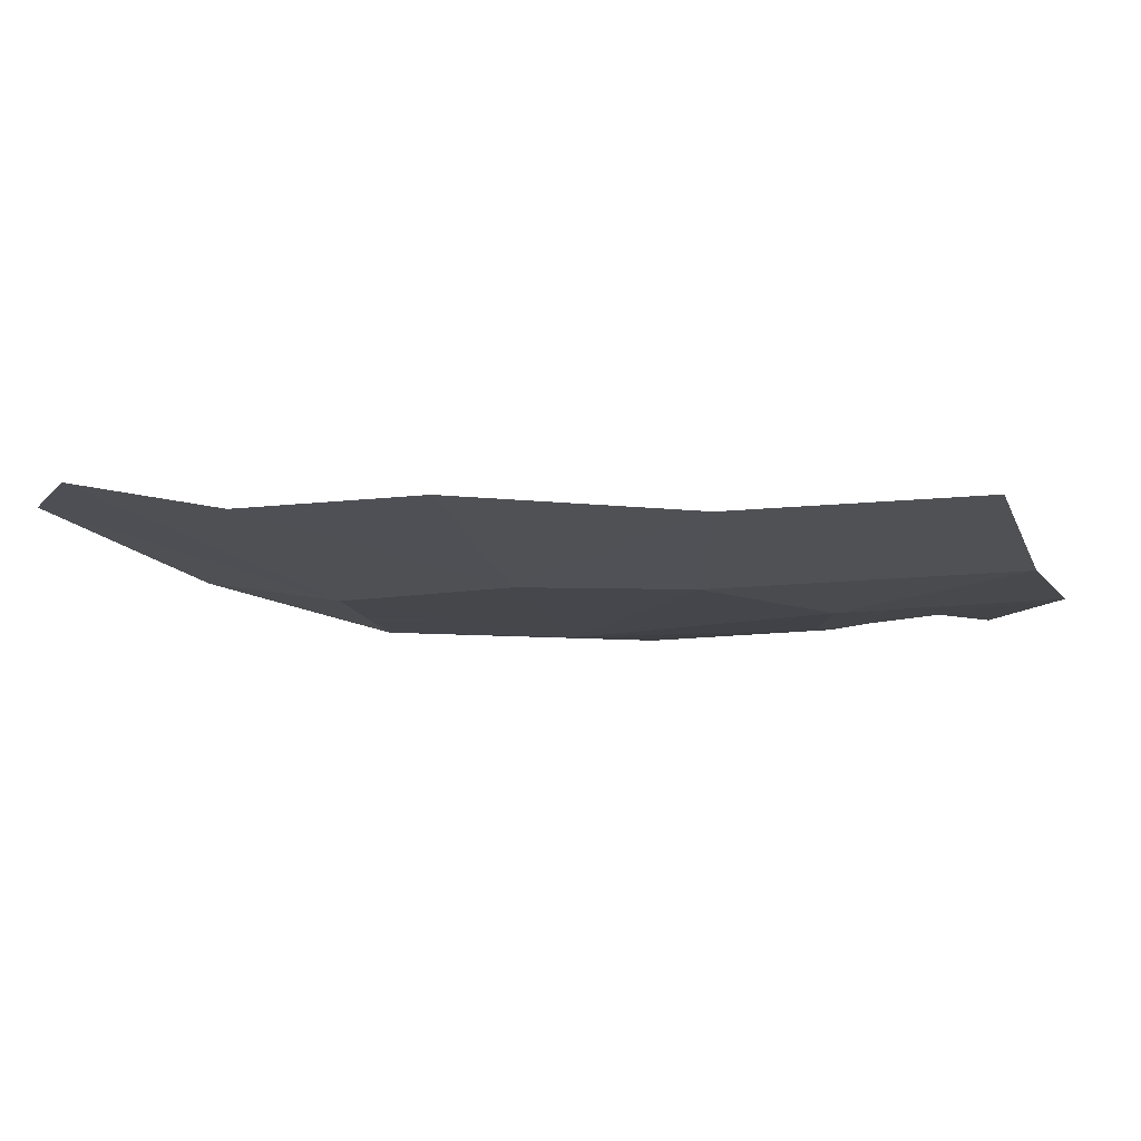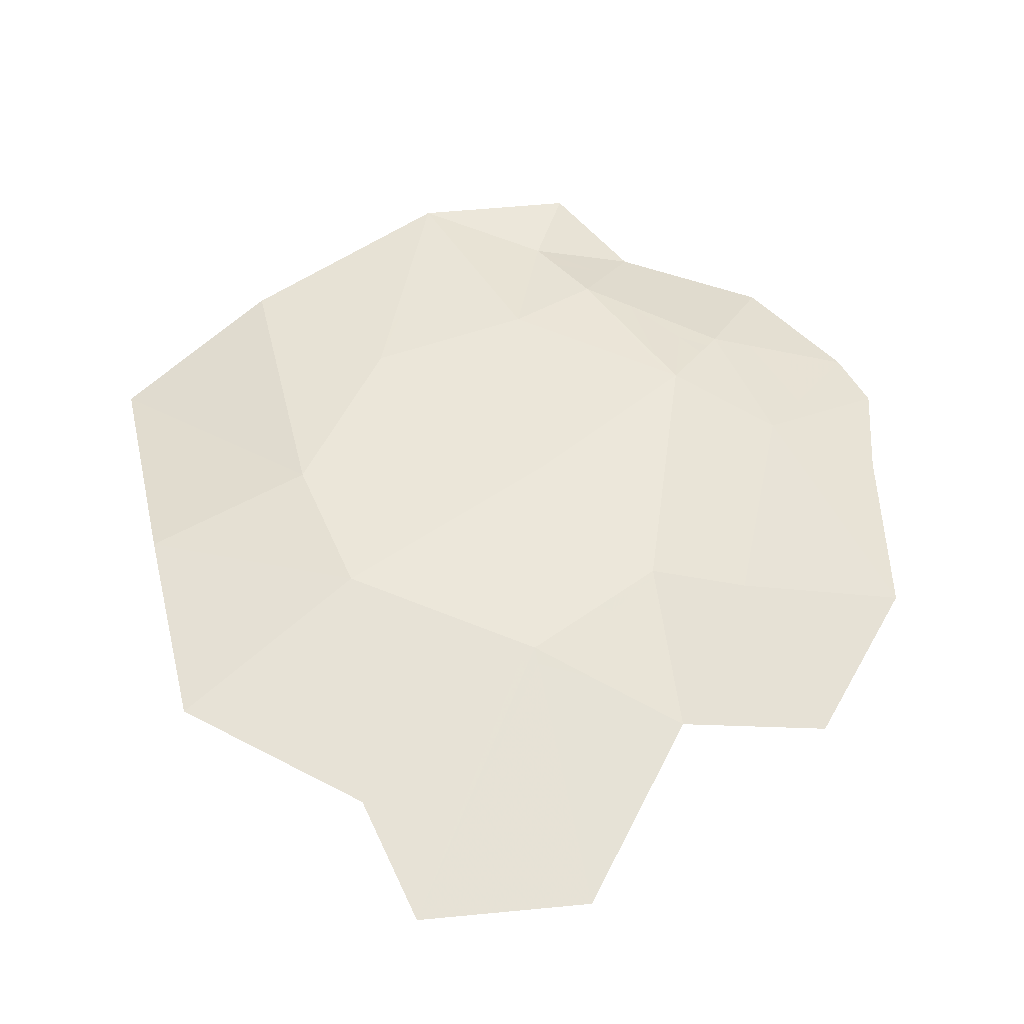
<metadata>
{"format":"obj","ext":"obj","renderer":"f3d","projection":"perspective","resolution":1024,"background":"white","views":[{"elev":31.4,"azim":57.7,"up":"+Z"},{"elev":-60.1,"azim":143.4,"up":"+Y"}]}
</metadata>
<code>
v 0.685 -1.38 -0.91
v 0.525 -1.525 -0.97
v 0.58 -1.315 -1.005
v 0.39 -1.615 -1.005
v 0.4027 -1.634 -0.993
v 0.39 -1.633 -0.9982
v 0.4027 -1.634 -0.993
v 0.39 -1.615 -1.005
v 0.41 -1.59 -1.006
v 0.41 -1.635 -0.99
v 0.4136 -1.589 -1.005
v 0.41 -1.635 -0.99
v 0.41 -1.59 -1.006
v 0.4237 -1.461 -1.048
v 0.4153 -1.414 -1.068
v 0.43 -1.38 -1.075
v 0.3972 -1.456 -1.059
v 0.4153 -1.414 -1.068
v 0.4237 -1.461 -1.048
v 0.41 -1.59 -1.006
v 0.4237 -1.461 -1.048
v 0.4136 -1.589 -1.005
v 0.41 -1.59 -1.006
v 0.3563 -1.552 -1.04
v 0.3972 -1.456 -1.059
v 0.41 -1.59 -1.006
v 0.3563 -1.552 -1.04
v 0.41 -1.59 -1.006
v 0.39 -1.615 -1.005
v 0.335 -1.602 -1.03
v 0.325 -1.625 -1.025
v 0.335 -1.602 -1.03
v 0.39 -1.615 -1.005
v 0.39 -1.633 -0.9982
v 0.4153 -1.414 -1.068
v 0.4101 -1.385 -1.08
v 0.43 -1.38 -1.075
v 0.4101 -1.385 -1.08
v 0.4153 -1.414 -1.068
v 0.3972 -1.456 -1.059
v 0.3911 -1.391 -1.084
v 0.325 -1.53 -1.058
v 0.325 -1.41 -1.1
v 0.3911 -1.391 -1.084
v 0.3563 -1.552 -1.04
v 0.3911 -1.391 -1.084
v 0.3972 -1.456 -1.059
v 0.3563 -1.552 -1.04
v 0.335 -1.602 -1.03
v 0.325 -1.599 -1.034
v 0.325 -1.53 -1.058
v 0.3563 -1.552 -1.04
v 0.335 -1.602 -1.03
v 0.325 -1.625 -1.025
v 0.325 -1.599 -1.034
v 0.525 -1.525 -0.97
v 0.43 -1.38 -1.075
v 0.58 -1.315 -1.005
v 0.4136 -1.589 -1.005
v 0.445 -1.58 -0.992
v 0.441 -1.605 -0.9846
v 0.41 -1.635 -0.99
v 0.441 -1.605 -0.9846
v 0.445 -1.58 -0.992
v 0.4582 -1.589 -0.9816
v 0.4582 -1.589 -0.9816
v 0.445 -1.58 -0.992
v 0.525 -1.525 -0.97
v 0.445 -1.58 -0.992
v 0.4237 -1.461 -1.048
v 0.43 -1.38 -1.075
v 0.525 -1.525 -0.97
v 0.4136 -1.589 -1.005
v 0.4237 -1.461 -1.048
v 0.445 -1.58 -0.992
v 0.795 -1.58 -0.7
v 0.715 -1.76 -0.67
v 0.64 -1.65 -0.82
v 0.795 -1.58 -0.7
v 0.64 -1.65 -0.82
v 0.71 -1.53 -0.825
v 0.64 -1.65 -0.82
v 0.715 -1.76 -0.67
v 0.555 -1.84 -0.735
v 0.575 -1.69 -0.8396
v 0.485 -1.713 -0.8927
v 0.49 -1.725 -0.879
v 0.4864 -1.726 -0.8815
v 0.48 -1.715 -0.895
v 0.5624 -1.682 -0.8564
v 0.575 -1.69 -0.8396
v 0.49 -1.725 -0.879
v 0.485 -1.713 -0.8927
v 0.575 -1.69 -0.8396
v 0.5624 -1.682 -0.8564
v 0.64 -1.65 -0.82
v 0.4864 -1.726 -0.8815
v 0.49 -1.725 -0.879
v 0.4897 -1.731 -0.8743
v 0.49 -1.725 -0.879
v 0.575 -1.69 -0.8396
v 0.555 -1.84 -0.735
v 0.4897 -1.731 -0.8743
v 0.48 -1.715 -0.895
v 0.48 -1.727 -0.8858
v 0.4718 -1.728 -0.8894
v 0.4718 -1.728 -0.8894
v 0.48 -1.727 -0.8858
v 0.48 -1.935 -0.72
v 0.355 -1.91 -0.81
v 0.4247 -1.735 -0.9107
v 0.48 -1.715 -0.895
v 0.4718 -1.728 -0.8894
v 0.355 -1.91 -0.81
v 0.34 -1.765 -0.935
v 0.4247 -1.735 -0.9107
v 0.4718 -1.728 -0.8894
v 0.48 -1.715 -0.895
v 0.4864 -1.726 -0.8815
v 0.48 -1.727 -0.8858
v 0.48 -1.935 -0.72
v 0.48 -1.727 -0.8858
v 0.4864 -1.726 -0.8815
v 0.4897 -1.731 -0.8743
v 0.48 -1.935 -0.72
v 0.4897 -1.731 -0.8743
v 0.555 -1.84 -0.735
v 0.68 -1.57 -0.8285
v 0.64 -1.65 -0.82
v 0.5915 -1.597 -0.8833
v 0.6867 -1.529 -0.8432
v 0.5487 -1.551 -0.939
v 0.585 -1.527 -0.9229
v 0.6867 -1.529 -0.8432
v 0.5915 -1.597 -0.8833
v 0.585 -1.527 -0.9229
v 0.5487 -1.551 -0.939
v 0.525 -1.525 -0.97
v 0.64 -1.65 -0.82
v 0.68 -1.57 -0.8285
v 0.71 -1.53 -0.825
v 0.68 -1.57 -0.8285
v 0.6867 -1.529 -0.8432
v 0.71 -1.53 -0.825
v 0.6867 -1.529 -0.8432
v 0.585 -1.527 -0.9229
v 0.6969 -1.452 -0.8694
v 0.6984 -1.46 -0.8647
v 0.6969 -1.452 -0.8694
v 0.585 -1.527 -0.9229
v 0.525 -1.525 -0.97
v 0.685 -1.38 -0.91
v 0.6867 -1.529 -0.8432
v 0.6984 -1.46 -0.8647
v 0.71 -1.53 -0.825
v 0.48 -1.715 -0.895
v 0.4821 -1.706 -0.8985
v 0.485 -1.713 -0.8927
v 0.498 -1.639 -0.9251
v 0.5624 -1.682 -0.8564
v 0.485 -1.713 -0.8927
v 0.4821 -1.706 -0.8985
v 0.498 -1.639 -0.9251
v 0.5013 -1.625 -0.9305
v 0.5915 -1.597 -0.8833
v 0.5624 -1.682 -0.8564
v 0.5915 -1.597 -0.8833
v 0.64 -1.65 -0.82
v 0.5624 -1.682 -0.8564
v 0.5133 -1.575 -0.9505
v 0.5487 -1.551 -0.939
v 0.5915 -1.597 -0.8833
v 0.5013 -1.625 -0.9305
v 0.5487 -1.551 -0.939
v 0.5133 -1.575 -0.9505
v 0.525 -1.525 -0.97
v 0.441 -1.605 -0.9846
v 0.4323 -1.661 -0.9597
v 0.41 -1.635 -0.99
v 0.4361 -1.665 -0.9546
v 0.475 -1.6 -0.9634
v 0.485 -1.63 -0.9394
v 0.442 -1.672 -0.9466
v 0.465 -1.665 -0.9339
v 0.442 -1.672 -0.9466
v 0.485 -1.63 -0.9394
v 0.4323 -1.661 -0.9597
v 0.441 -1.605 -0.9846
v 0.4582 -1.589 -0.9816
v 0.4361 -1.665 -0.9546
v 0.475 -1.6 -0.9634
v 0.4361 -1.665 -0.9546
v 0.4582 -1.589 -0.9816
v 0.48 -1.715 -0.895
v 0.442 -1.672 -0.9466
v 0.465 -1.665 -0.9339
v 0.4821 -1.706 -0.8985
v 0.465 -1.665 -0.9339
v 0.485 -1.63 -0.9394
v 0.498 -1.639 -0.9251
v 0.4821 -1.706 -0.8985
v 0.5013 -1.625 -0.9305
v 0.498 -1.639 -0.9251
v 0.485 -1.63 -0.9394
v 0.485 -1.63 -0.9394
v 0.475 -1.6 -0.9634
v 0.5133 -1.575 -0.9505
v 0.5013 -1.625 -0.9305
v 0.475 -1.6 -0.9634
v 0.4582 -1.589 -0.9816
v 0.525 -1.525 -0.97
v 0.5133 -1.575 -0.9505
v 0.57 -1.11 -1.07
v 0.685 -1.13 -0.98
v 0.575 -1.185 -1.035
v 0.595 -1.215 -1.017
v 0.6229 -1.239 -0.9948
v 0.58 -1.315 -1.005
v 0.576 -1.213 -1.029
v 0.595 -1.215 -1.017
v 0.576 -1.213 -1.029
v 0.575 -1.185 -1.035
v 0.595 -1.215 -1.017
v 0.575 -1.185 -1.035
v 0.685 -1.13 -0.98
v 0.6229 -1.239 -0.9948
v 0.3568 -1.289 -1.117
v 0.395 -1.3 -1.105
v 0.3895 -1.309 -1.105
v 0.2895 -1.334 -1.125
v 0.3202 -1.279 -1.129
v 0.3568 -1.289 -1.117
v 0.2987 -1.354 -1.119
v 0.3568 -1.289 -1.117
v 0.3895 -1.309 -1.105
v 0.374 -1.333 -1.103
v 0.2987 -1.354 -1.119
v 0.3381 -1.389 -1.101
v 0.3217 -1.403 -1.102
v 0.2987 -1.354 -1.119
v 0.374 -1.333 -1.103
v 0.3381 -1.389 -1.101
v 0.325 -1.41 -1.1
v 0.3217 -1.403 -1.102
v 0.3202 -1.279 -1.129
v 0.2895 -1.334 -1.125
v 0.255 -1.26 -1.15
v 0.395 -1.3 -1.105
v 0.3568 -1.289 -1.117
v 0.325 -1.27 -1.129
v 0.3731 -1.242 -1.117
v 0.3568 -1.289 -1.117
v 0.3202 -1.279 -1.129
v 0.325 -1.27 -1.129
v 0.325 -1.27 -1.129
v 0.3202 -1.279 -1.129
v 0.255 -1.26 -1.15
v 0.325 -1.27 -1.129
v 0.255 -1.26 -1.15
v 0.35 -1.18 -1.13
v 0.3731 -1.242 -1.117
v 0.4523 -1.214 -1.086
v 0.4196 -1.263 -1.097
v 0.41 -1.22 -1.103
v 0.3731 -1.242 -1.117
v 0.41 -1.22 -1.103
v 0.4196 -1.263 -1.097
v 0.395 -1.3 -1.105
v 0.41 -1.22 -1.103
v 0.3731 -1.242 -1.117
v 0.35 -1.18 -1.13
v 0.41 -1.22 -1.103
v 0.35 -1.18 -1.13
v 0.485 -1.165 -1.075
v 0.4523 -1.214 -1.086
v 0.45 -1.36 -1.069
v 0.43 -1.38 -1.075
v 0.45 -1.354 -1.071
v 0.43 -1.38 -1.075
v 0.45 -1.36 -1.069
v 0.58 -1.315 -1.005
v 0.525 -1.255 -1.055
v 0.58 -1.315 -1.005
v 0.45 -1.36 -1.069
v 0.45 -1.354 -1.071
v 0.485 -1.165 -1.075
v 0.57 -1.11 -1.07
v 0.575 -1.185 -1.035
v 0.5569 -1.21 -1.042
v 0.5357 -1.24 -1.051
v 0.515 -1.205 -1.061
v 0.515 -1.205 -1.061
v 0.5357 -1.24 -1.051
v 0.525 -1.255 -1.055
v 0.5084 -1.218 -1.063
v 0.5084 -1.218 -1.063
v 0.5035 -1.207 -1.066
v 0.515 -1.205 -1.061
v 0.515 -1.205 -1.061
v 0.5035 -1.207 -1.066
v 0.485 -1.165 -1.075
v 0.515 -1.205 -1.061
v 0.485 -1.165 -1.075
v 0.575 -1.185 -1.035
v 0.5569 -1.21 -1.042
v 0.58 -1.315 -1.005
v 0.635 -1.25 -0.9829
v 0.68 -1.31 -0.9333
v 0.685 -1.372 -0.9123
v 0.68 -1.31 -0.9333
v 0.685 -1.327 -0.9247
v 0.685 -1.372 -0.9123
v 0.6229 -1.239 -0.9948
v 0.635 -1.25 -0.9829
v 0.58 -1.315 -1.005
v 0.58 -1.315 -1.005
v 0.685 -1.372 -0.9123
v 0.685 -1.38 -0.91
v 0.635 -1.25 -0.9829
v 0.6229 -1.239 -0.9948
v 0.685 -1.13 -0.98
v 0.68 -1.31 -0.9333
v 0.635 -1.25 -0.9829
v 0.685 -1.13 -0.98
v 0.685 -1.309 -0.93
v 0.685 -1.309 -0.93
v 0.685 -1.327 -0.9247
v 0.68 -1.31 -0.9333
v 0.5357 -1.24 -1.051
v 0.5569 -1.21 -1.042
v 0.576 -1.213 -1.029
v 0.58 -1.315 -1.005
v 0.525 -1.255 -1.055
v 0.5357 -1.24 -1.051
v 0.58 -1.315 -1.005
v 0.576 -1.213 -1.029
v 0.5569 -1.21 -1.042
v 0.575 -1.185 -1.035
v 0.4009 -1.315 -1.1
v 0.43 -1.31 -1.088
v 0.4081 -1.33 -1.094
v 0.45 -1.33 -1.075
v 0.45 -1.354 -1.071
v 0.43 -1.38 -1.075
v 0.43 -1.31 -1.088
v 0.43 -1.31 -1.088
v 0.43 -1.38 -1.075
v 0.4081 -1.33 -1.094
v 0.45 -1.354 -1.071
v 0.45 -1.33 -1.075
v 0.4811 -1.27 -1.072
v 0.525 -1.255 -1.055
v 0.4811 -1.27 -1.072
v 0.45 -1.33 -1.075
v 0.43 -1.31 -1.088
v 0.4254 -1.289 -1.093
v 0.395 -1.3 -1.105
v 0.4254 -1.289 -1.093
v 0.43 -1.31 -1.088
v 0.4009 -1.315 -1.1
v 0.43 -1.38 -1.075
v 0.4101 -1.385 -1.08
v 0.39 -1.38 -1.087
v 0.38 -1.355 -1.096
v 0.38 -1.355 -1.096
v 0.385 -1.33 -1.101
v 0.4009 -1.315 -1.1
v 0.4081 -1.33 -1.094
v 0.4081 -1.33 -1.094
v 0.43 -1.38 -1.075
v 0.38 -1.355 -1.096
v 0.395 -1.3 -1.105
v 0.4009 -1.315 -1.1
v 0.3895 -1.309 -1.105
v 0.4009 -1.315 -1.1
v 0.385 -1.33 -1.101
v 0.374 -1.333 -1.103
v 0.3895 -1.309 -1.105
v 0.39 -1.38 -1.087
v 0.4101 -1.385 -1.08
v 0.3911 -1.391 -1.084
v 0.325 -1.41 -1.1
v 0.385 -1.33 -1.101
v 0.38 -1.355 -1.096
v 0.3381 -1.389 -1.101
v 0.374 -1.333 -1.103
v 0.3381 -1.389 -1.101
v 0.38 -1.355 -1.096
v 0.39 -1.38 -1.087
v 0.325 -1.41 -1.1
v 0.525 -1.255 -1.055
v 0.4811 -1.27 -1.072
v 0.5084 -1.218 -1.063
v 0.4196 -1.263 -1.097
v 0.4523 -1.214 -1.086
v 0.5035 -1.207 -1.066
v 0.4254 -1.289 -1.093
v 0.5035 -1.207 -1.066
v 0.5084 -1.218 -1.063
v 0.4811 -1.27 -1.072
v 0.4254 -1.289 -1.093
v 0.4254 -1.289 -1.093
v 0.395 -1.3 -1.105
v 0.4196 -1.263 -1.097
v 0.5035 -1.207 -1.066
v 0.4523 -1.214 -1.086
v 0.485 -1.165 -1.075
v 0.71 -1.53 -0.825
v 0.8 -1.275 -0.845
v 0.865 -1.375 -0.715
v 0.865 -1.375 -0.715
v 0.795 -1.58 -0.7
v 0.71 -1.53 -0.825
v 0.6984 -1.46 -0.8647
v 0.6969 -1.452 -0.8694
v 0.7 -1.45 -0.8672
v 0.7 -1.45 -0.8672
v 0.6969 -1.452 -0.8694
v 0.685 -1.38 -0.91
v 0.7 -1.38 -0.8959
v 0.6906 -1.375 -0.9069
v 0.6969 -1.369 -0.9033
v 0.7 -1.38 -0.8959
v 0.6906 -1.375 -0.9069
v 0.7 -1.38 -0.8959
v 0.685 -1.38 -0.91
v 0.7 -1.45 -0.8672
v 0.8 -1.275 -0.845
v 0.71 -1.53 -0.825
v 0.6984 -1.46 -0.8647
v 0.7 -1.38 -0.8959
v 0.6969 -1.369 -0.9033
v 0.8 -1.275 -0.845
v 0.8 -1.275 -0.845
v 0.7 -1.45 -0.8672
v 0.7 -1.38 -0.8959
v 0.685 -1.372 -0.9123
v 0.685 -1.327 -0.9247
v 0.6969 -1.369 -0.9033
v 0.6906 -1.375 -0.9069
v 0.685 -1.372 -0.9123
v 0.6906 -1.375 -0.9069
v 0.685 -1.38 -0.91
v 0.8 -1.275 -0.845
v 0.685 -1.309 -0.93
v 0.685 -1.13 -0.98
v 0.8 -1.275 -0.845
v 0.6969 -1.369 -0.9033
v 0.685 -1.327 -0.9247
v 0.685 -1.309 -0.93
v 0.2545 -1.6 -1.05
v 0.325 -1.625 -1.025
v 0.2852 -1.665 -1.014
v 0.2852 -1.665 -1.014
v 0.215 -1.735 -0.995
v 0.17 -1.57 -1.08
v 0.2545 -1.6 -1.05
v 0.4051 -1.638 -0.9901
v 0.407 -1.641 -0.9877
v 0.3977 -1.658 -0.9804
v 0.3901 -1.645 -0.9906
v 0.41 -1.635 -0.99
v 0.407 -1.641 -0.9877
v 0.4051 -1.638 -0.9901
v 0.3901 -1.645 -0.9906
v 0.3977 -1.658 -0.9804
v 0.3648 -1.719 -0.9545
v 0.3095 -1.687 -0.9926
v 0.3648 -1.719 -0.9545
v 0.34 -1.765 -0.935
v 0.215 -1.735 -0.995
v 0.3095 -1.687 -0.9926
v 0.39 -1.633 -0.9982
v 0.4027 -1.634 -0.993
v 0.4051 -1.638 -0.9901
v 0.3901 -1.645 -0.9906
v 0.41 -1.635 -0.99
v 0.4051 -1.638 -0.9901
v 0.4027 -1.634 -0.993
v 0.2852 -1.665 -1.014
v 0.325 -1.625 -1.025
v 0.39 -1.633 -0.9982
v 0.29 -1.675 -1.006
v 0.29 -1.675 -1.006
v 0.39 -1.633 -0.9982
v 0.3901 -1.645 -0.9906
v 0.3095 -1.687 -0.9926
v 0.29 -1.675 -1.006
v 0.3095 -1.687 -0.9926
v 0.215 -1.735 -0.995
v 0.2852 -1.665 -1.014
v 0.29 -1.675 -1.006
v 0.215 -1.735 -0.995
v 0.26 -1.407 -1.114
v 0.3136 -1.409 -1.102
v 0.24 -1.47 -1.098
v 0.256 -1.481 -1.091
v 0.24 -1.47 -1.098
v 0.3136 -1.409 -1.102
v 0.325 -1.41 -1.1
v 0.256 -1.481 -1.091
v 0.2412 -1.496 -1.089
v 0.24 -1.47 -1.098
v 0.24 -1.47 -1.098
v 0.2412 -1.496 -1.089
v 0.17 -1.57 -1.08
v 0.21 -1.405 -1.125
v 0.26 -1.407 -1.114
v 0.24 -1.47 -1.098
v 0.21 -1.405 -1.125
v 0.26 -1.407 -1.114
v 0.275 -1.36 -1.124
v 0.3196 -1.405 -1.103
v 0.3136 -1.409 -1.102
v 0.3196 -1.405 -1.103
v 0.325 -1.41 -1.1
v 0.3136 -1.409 -1.102
v 0.275 -1.36 -1.124
v 0.26 -1.407 -1.114
v 0.21 -1.405 -1.125
v 0.22 -1.305 -1.15
v 0.256 -1.481 -1.091
v 0.325 -1.41 -1.1
v 0.325 -1.53 -1.058
v 0.245 -1.58 -1.059
v 0.2412 -1.496 -1.089
v 0.256 -1.481 -1.091
v 0.325 -1.599 -1.034
v 0.256 -1.481 -1.091
v 0.325 -1.53 -1.058
v 0.325 -1.599 -1.034
v 0.2545 -1.6 -1.05
v 0.245 -1.58 -1.059
v 0.325 -1.599 -1.034
v 0.325 -1.625 -1.025
v 0.245 -1.58 -1.059
v 0.2545 -1.6 -1.05
v 0.17 -1.57 -1.08
v 0.2412 -1.496 -1.089
v 0.245 -1.58 -1.059
v 0.17 -1.57 -1.08
v 0.43 -1.675 -0.9506
v 0.405 -1.67 -0.9677
v 0.3977 -1.658 -0.9804
v 0.407 -1.641 -0.9877
v 0.4323 -1.661 -0.9597
v 0.43 -1.675 -0.9506
v 0.407 -1.641 -0.9877
v 0.41 -1.635 -0.99
v 0.442 -1.672 -0.9466
v 0.43 -1.675 -0.9506
v 0.4361 -1.665 -0.9546
v 0.4361 -1.665 -0.9546
v 0.43 -1.675 -0.9506
v 0.4323 -1.661 -0.9597
v 0.375 -1.725 -0.9446
v 0.405 -1.67 -0.9677
v 0.43 -1.675 -0.9506
v 0.4247 -1.735 -0.9107
v 0.4247 -1.735 -0.9107
v 0.43 -1.675 -0.9506
v 0.442 -1.672 -0.9466
v 0.48 -1.715 -0.895
v 0.405 -1.67 -0.9677
v 0.375 -1.725 -0.9446
v 0.3648 -1.719 -0.9545
v 0.3977 -1.658 -0.9804
v 0.375 -1.725 -0.9446
v 0.4247 -1.735 -0.9107
v 0.34 -1.765 -0.935
v 0.3648 -1.719 -0.9545
v 0.375 -1.725 -0.9446
v 0.34 -1.765 -0.935
v 0.2895 -1.334 -1.125
v 0.2987 -1.354 -1.119
v 0.275 -1.36 -1.124
v 0.3196 -1.405 -1.103
v 0.275 -1.36 -1.124
v 0.2987 -1.354 -1.119
v 0.3217 -1.403 -1.102
v 0.3217 -1.403 -1.102
v 0.325 -1.41 -1.1
v 0.3196 -1.405 -1.103
v 0.275 -1.36 -1.124
v 0.22 -1.305 -1.15
v 0.255 -1.26 -1.15
v 0.2895 -1.334 -1.125
g mesh7446962
f 1 2 3
f 4 5 6
f 7 8 9
f 9 10 7
f 11 12 13
f 14 15 16
f 17 18 19
f 19 20 17
f 21 22 23
f 24 25 26
f 27 28 29
f 29 30 27
f 31 32 33
f 33 34 31
f 35 36 37
f 38 39 40
f 40 41 38
f 42 43 44
f 44 45 42
f 46 47 48
f 49 50 51
f 51 52 49
f 53 54 55
f 56 57 58
f 59 60 61
f 61 62 59
f 63 64 65
f 66 67 68
f 69 70 71
f 71 72 69
f 73 74 75
f 76 77 78
f 79 80 81
f 82 83 84
f 84 85 82
f 86 87 88
f 88 89 86
f 90 91 92
f 92 93 90
f 94 95 96
f 97 98 99
f 100 101 102
f 102 103 100
f 104 105 106
f 107 108 109
f 109 110 107
f 111 112 113
f 114 115 116
f 116 117 114
f 118 119 120
f 121 122 123
f 123 124 121
f 125 126 127
f 128 129 130
f 130 131 128
f 132 133 134
f 134 135 132
f 136 137 138
f 139 140 141
f 142 143 144
f 145 146 147
f 147 148 145
f 149 150 151
f 151 152 149
f 153 154 155
f 156 157 158
f 159 160 161
f 161 162 159
f 163 164 165
f 165 166 163
f 167 168 169
f 170 171 172
f 172 173 170
f 174 175 176
f 177 178 179
f 180 181 182
f 182 183 180
f 184 185 186
f 187 188 189
f 189 190 187
f 191 192 193
f 194 195 196
f 196 197 194
f 198 199 200
f 200 201 198
f 202 203 204
f 205 206 207
f 207 208 205
f 209 210 211
f 211 212 209
f 213 214 215
f 216 217 218
f 218 219 216
f 220 221 222
f 223 224 225
f 225 226 223
f 227 228 229
f 230 231 232
f 232 233 230
f 234 235 236
f 236 237 234
f 238 239 240
f 240 241 238
f 242 243 244
f 245 246 247
f 248 249 250
f 250 251 248
f 252 253 254
f 255 256 257
f 258 259 260
f 260 261 258
f 262 263 264
f 265 266 267
f 267 268 265
f 269 270 271
f 272 273 274
f 274 275 272
f 276 277 278
f 279 280 281
f 282 283 284
f 284 285 282
f 286 287 288
f 289 290 291
f 292 293 294
f 294 295 292
f 296 297 298
f 299 300 301
f 302 303 304
f 304 305 302
f 306 307 308
f 308 309 306
f 310 311 312
f 313 314 315
f 316 317 318
f 319 320 321
f 322 323 324
f 324 325 322
f 326 327 328
f 329 330 331
f 331 332 329
f 333 334 335
f 336 337 338
f 339 340 341
f 342 343 344
f 344 345 342
f 346 347 348
f 349 350 351
f 351 352 349
f 353 354 355
f 355 356 353
f 357 358 359
f 359 360 357
f 361 362 363
f 363 364 361
f 365 366 367
f 367 368 365
f 369 370 371
f 372 373 374
f 375 376 377
f 377 378 375
f 379 380 381
f 381 382 379
f 383 384 385
f 385 386 383
f 387 388 389
f 389 390 387
f 391 392 393
f 394 395 396
f 396 397 394
f 398 399 400
f 400 401 398
f 402 403 404
f 405 406 407
f 408 409 410
f 411 412 413
f 414 415 416
f 417 418 419
f 419 420 417
f 421 422 423
f 424 425 426
f 427 428 429
f 429 430 427
f 431 432 433
f 434 435 436
f 437 438 439
f 439 440 437
f 441 442 443
f 444 445 446
f 447 448 449
f 449 450 447
f 451 452 453
f 454 455 456
f 456 457 454
f 458 459 460
f 460 461 458
f 462 463 464
f 465 466 467
f 467 468 465
f 469 470 471
f 471 472 469
f 473 474 475
f 475 476 473
f 477 478 479
f 480 481 482
f 482 483 480
f 484 485 486
f 486 487 484
f 488 489 490
f 491 492 493
f 494 495 496
f 497 498 499
f 499 500 497
f 501 502 503
f 504 505 506
f 506 507 504
f 508 509 510
f 511 512 513
f 513 514 511
f 515 516 517
f 518 519 520
f 520 521 518
f 522 523 524
f 525 526 527
f 527 528 525
f 529 530 531
f 532 533 534
f 534 535 532
f 536 537 538
f 539 540 541
f 542 543 544
f 544 545 542
f 546 547 548
f 548 549 546
f 550 551 552
f 553 554 555
f 556 557 558
f 558 559 556
f 560 561 562
f 562 563 560
f 564 565 566
f 566 567 564
f 568 569 570
f 571 572 573
f 574 575 576
f 577 578 579
f 579 580 577
f 581 582 583
f 584 585 586
f 586 587 584

</code>
